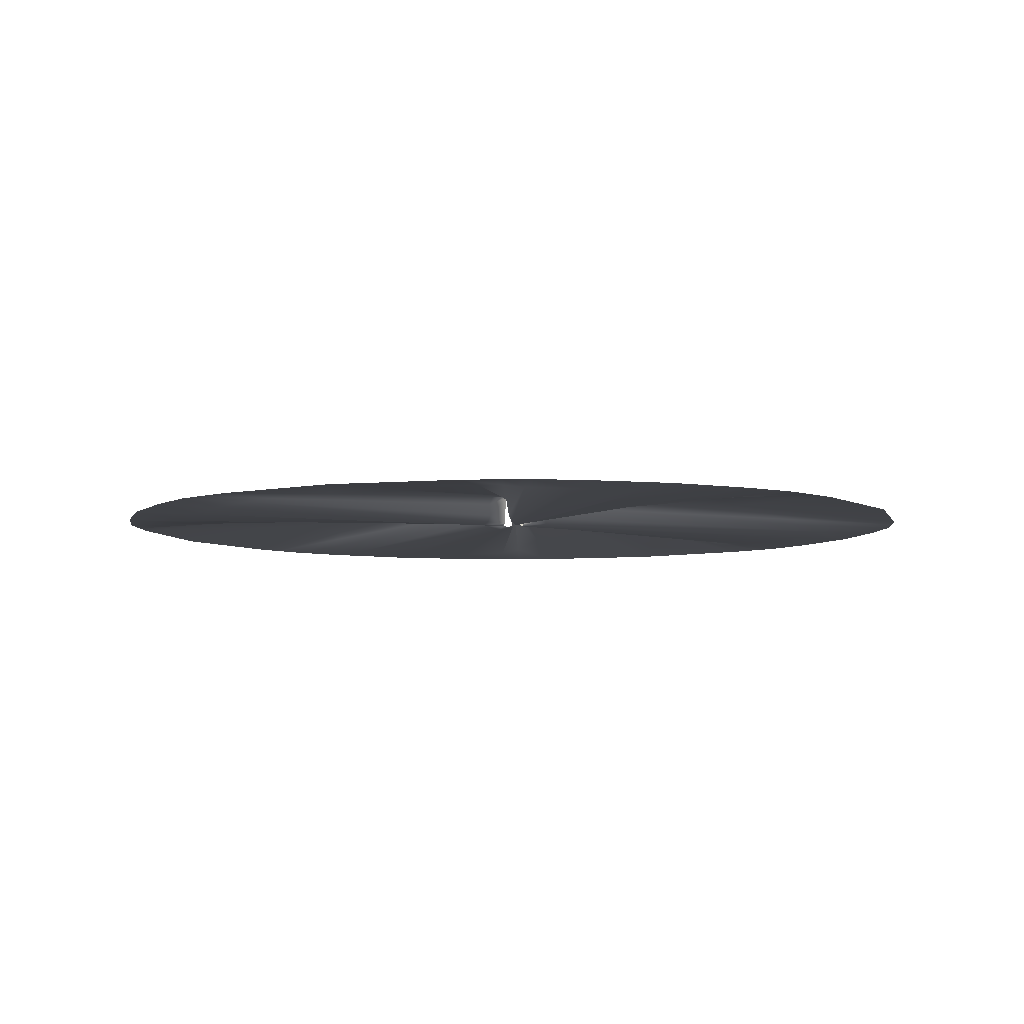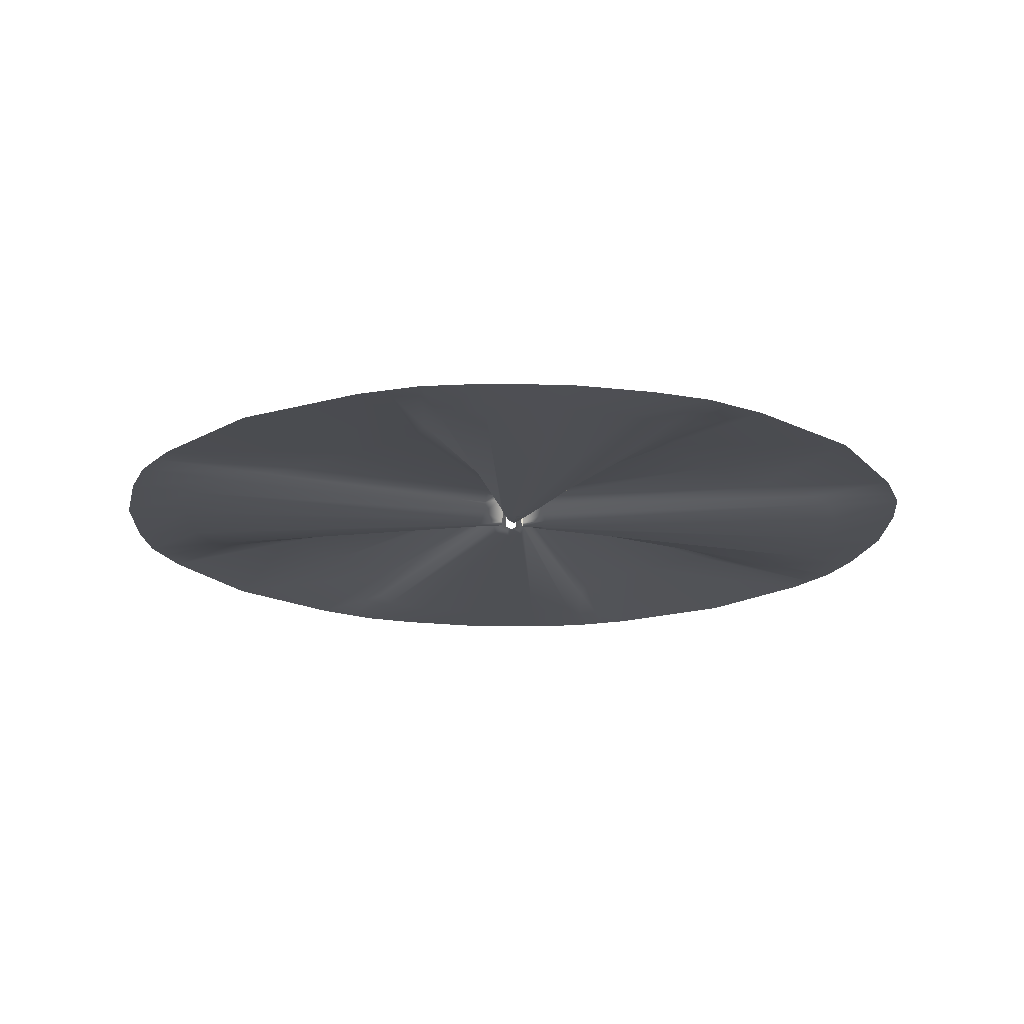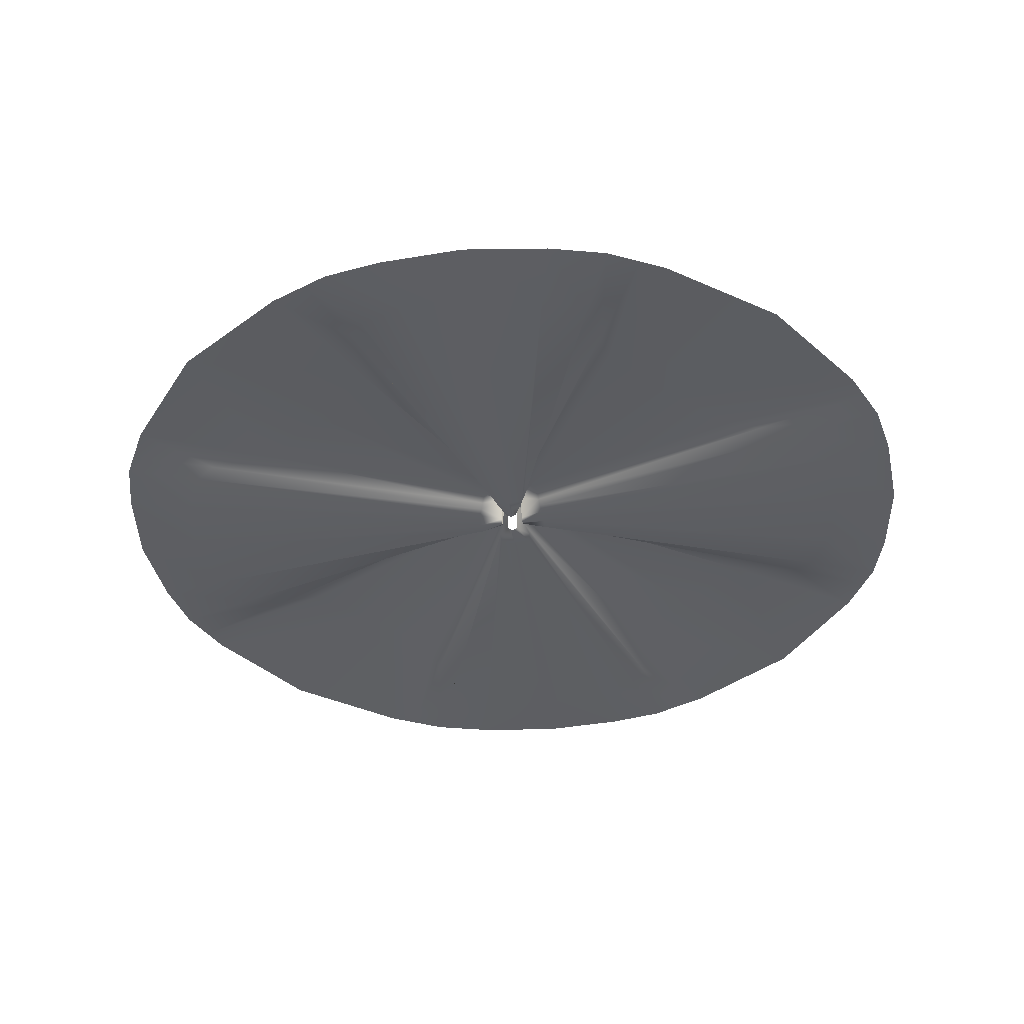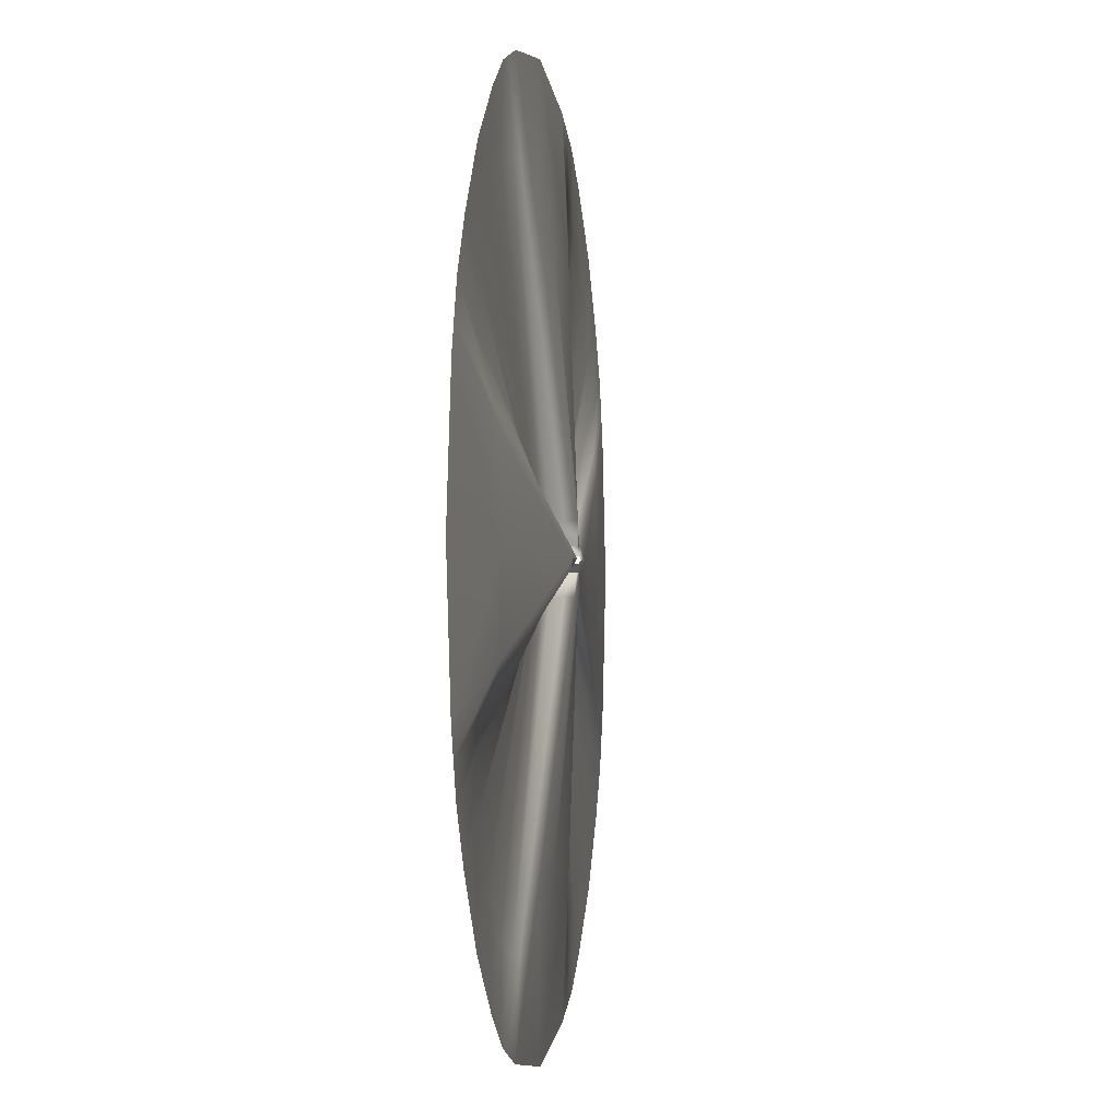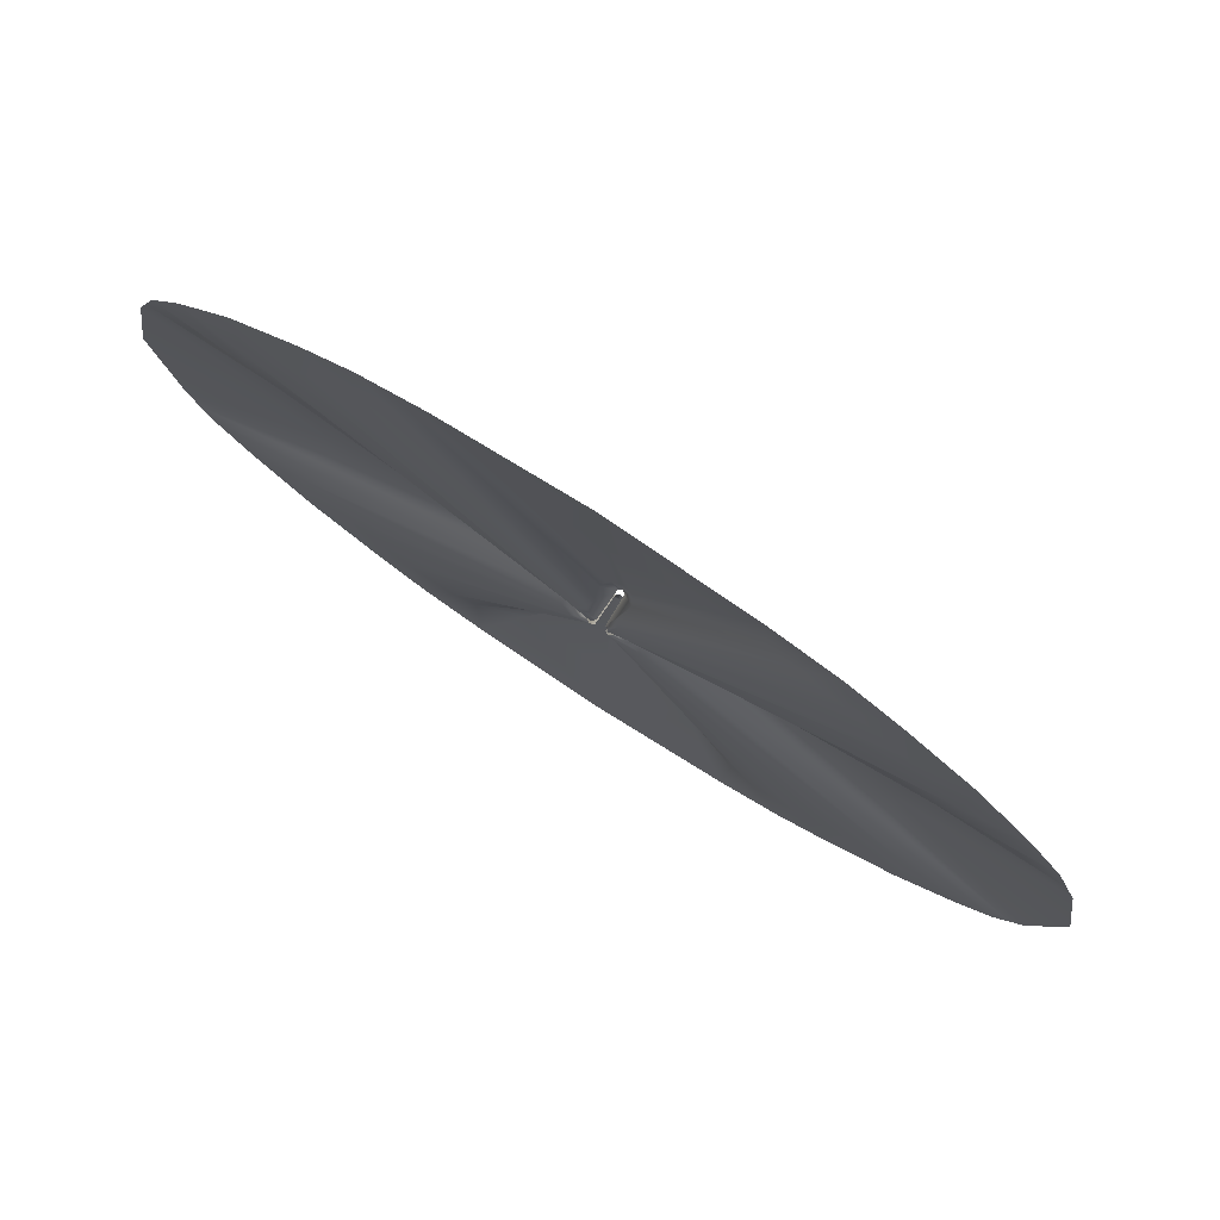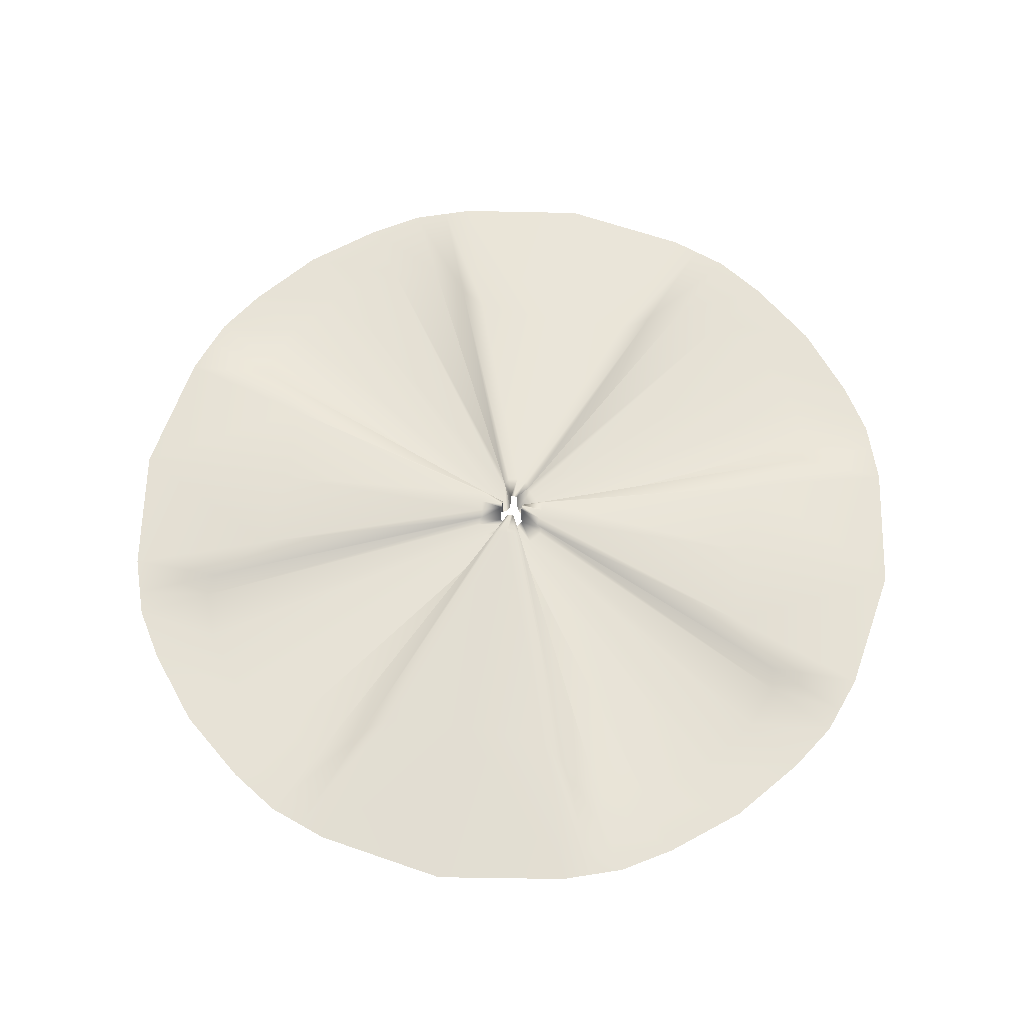
<metadata>
{"format":"obj","ext":"obj","renderer":"f3d","projection":"perspective","resolution":1024,"background":"white","views":[{"elev":-6.3,"azim":24.2,"up":"+Y"},{"elev":-18.6,"azim":-52.2,"up":"+Y"},{"elev":-39.0,"azim":51.6,"up":"+Y"},{"elev":-2.2,"azim":98.4,"up":"+Z"},{"elev":79.7,"azim":32.8,"up":"+Z"},{"elev":63.4,"azim":-79.6,"up":"+Y"}]}
</metadata>
<code>
g SM_ENV_Dome_Glass_01
v 2.421e-08 0.1377 0.1428
v -4.431e-09 0.1397 0.04827
v 0.01341 0.1324 0.04646
v 0.04027 0.1306 0.1371
v -0.0001839 0.05092 1.105
v 0.06173 0.0963 0.1314
v 0.01777 0.01138 0.04918
v 0.3563 0.05092 1.127
v -0 3.01e-19 1.793
v 0.5417 0 1.707
v 0.5539 0.0212 1.321
v 0.6946 0 1.654
v 0.04785 0.04008 0.1485
v 0.6533 0.007678 1.336
v 0.795 0 1.619
v 0.06158 0.01112 0.1468
v 0.03413 2.31e-07 0.03413
v 0.841 2.384e-07 1.265
v 0.9963 0 1.491
v 0.1064 2.31e-07 0.1064
v 0.04918 0.01138 0.01777
v 1.082 2.384e-07 1.082
v 1.268 0 1.268
v 0.1468 0.01112 0.06158
v 1.264 2.384e-07 0.8408
v 1.491 0 0.9963
v 0.1479 0.0401 0.04748
v 0.04628 0.1324 0.01373
v 1.308 0.008447 0.6366
v 1.619 0 0.7918
v 0.1277 0.09567 0.05892
v 1.2 0.02919 0.4702
v 1.668 0 0.6544
v 0.1367 0.1306 0.04105
v 0.04827 0.1397 -2.216e-09
v 1.124 0.05117 0.3565
v 1.708 0 0.543
v 0.1427 0.1377 -5.96e-08
v 0.04628 0.1324 -0.01373
v 1.102 0.05117 0
v 1.793 1.938e-17 0
v 1.708 2.357e-17 -0.543
v 1.124 0.05117 -0.3565
v 1.668 5.588e-09 -0.6544
v 0.1367 0.1306 -0.04105
v 1.2 0.02919 -0.4702
v 1.619 -1.311e-18 -0.7918
v 0.1277 0.09567 -0.05892
v 0.04918 0.01138 -0.01777
v 1.308 0.008447 -0.6366
v 1.491 -9.687e-19 -0.9963
v 0.1479 0.0401 -0.04748
v 1.264 2.356e-07 -0.8408
v 1.268 0 -1.268
v 0.1468 0.01112 -0.06158
v 0.03413 2.421e-07 -0.03413
v 1.082 2.384e-07 -1.082
v 0.9963 -7.672e-19 -1.491
v 0.1064 2.31e-07 -0.1064
v 0.01777 0.01138 -0.04918
v 0.841 2.384e-07 -1.265
v 0.795 2.153e-18 -1.619
v 0.06158 0.01112 -0.1468
v 0.6533 0.007678 -1.336
v 0.6946 5.588e-09 -1.654
v 0.04785 0.04008 -0.1485
v 0.01341 0.1324 -0.04646
v 0.5539 0.0212 -1.321
v 0.5417 -1.78e-18 -1.707
v 0.06173 0.0963 -0.1314
v 0.3563 0.05092 -1.127
v -0.005548 6.02e-19 -1.793
v 0.04027 0.1306 -0.1371
v -0.005548 0.1397 -0.04827
v -0.005364 0.05092 -1.105
v -0.005548 0.1377 -0.1428
v -0.01895 0.1324 -0.04646
v -0.3619 0.05092 -1.127
v -0.5473 6.349e-18 -1.707
v -0.04582 0.1306 -0.1371
v -0.06727 0.0963 -0.1314
v -0.02332 0.01138 -0.04918
v -0.5594 0.0212 -1.321
v -0.7001 -9.313e-10 -1.654
v -0.0534 0.04008 -0.1485
v -0.6589 0.007678 -1.336
v -0.8006 -1.302e-17 -1.619
v -0.06713 0.01112 -0.1468
v -0.03968 2.366e-07 -0.03413
v -0.8465 2.44e-07 -1.265
v -1.002 -1.534e-18 -1.491
v -0.112 2.459e-07 -0.1064
v -0.05473 0.01138 -0.01777
v -1.087 2.44e-07 -1.082
v -1.274 -8.125e-35 -1.268
v -0.1523 0.01112 -0.06158
v -1.27 2.375e-07 -0.8408
v -1.497 -1.522e-18 -0.9963
v -0.1535 0.0401 -0.04748
v -0.05183 0.1324 -0.01373
v -1.313 0.008447 -0.6366
v -1.625 -3.325e-18 -0.7918
v -0.1332 0.09567 -0.05892
v -1.205 0.02919 -0.4702
v -1.674 5.588e-09 -0.6544
v -0.1422 0.1306 -0.04105
v -0.05382 0.1397 -3.725e-09
v -1.13 0.05117 -0.3565
v -1.713 4.308e-17 -0.543
v -0.1483 0.1377 -2.235e-08
v -0.04628 0.1324 0.01373
v -1.107 0.05117 -3.478e-09
v -1.799 5.815e-17 0
v -1.708 2.357e-17 0.543
v -1.124 0.05117 0.3565
v -1.668 5.588e-09 0.6544
v -0.1367 0.1306 0.04105
v -1.2 0.02919 0.4702
v -1.619 -1.311e-18 0.7918
v -0.1277 0.09567 0.05892
v -0.04918 0.01138 0.01777
v -1.308 0.008447 0.6366
v -1.491 -9.687e-19 0.9963
v -0.1479 0.0401 0.04748
v -1.264 2.384e-07 0.8408
v -1.268 0 1.268
v -0.1468 0.01112 0.06158
v -0.03413 2.328e-07 0.03413
v -1.082 2.384e-07 1.082
v -0.9963 -7.672e-19 1.491
v -0.1064 2.31e-07 0.1064
v -0.01777 0.01138 0.04918
v -0.841 2.384e-07 1.265
v -0.795 2.153e-18 1.619
v -0.06158 0.01112 0.1468
v -0.6533 0.007678 1.336
v -0.6946 2.102e-18 1.654
v -0.04785 0.04008 0.1485
v -0.01341 0.1324 0.04646
v -0.5539 0.0212 1.321
v -0.5417 -1.78e-18 1.707
v -0.06173 0.0963 0.1314
v -0.3563 0.05092 1.127
v -0 3.01e-19 1.793
v -0.0001839 0.05092 1.105
v -0.04027 0.1306 0.1371
v -4.431e-09 0.1397 0.04827
v 2.421e-08 0.1377 0.1428
g SM_ENV_Dome_Glass_01_0
f 3 2 1
f 4 3 1
f 4 1 5
f 6 3 4
f 7 3 6
f 8 4 5
f 6 4 8
f 8 5 9
f 10 8 9
f 11 8 10
f 11 6 8
f 12 11 10
f 13 7 6
f 13 6 11
f 14 11 12
f 14 13 11
f 15 14 12
f 16 7 13
f 16 13 14
f 17 7 16
f 18 14 15
f 18 16 14
f 19 18 15
f 20 17 16
f 20 16 18
f 21 17 20
f 22 18 19
f 22 20 18
f 23 22 19
f 24 21 20
f 24 20 22
f 25 22 23
f 25 24 22
f 26 25 23
f 27 21 24
f 27 24 25
f 28 21 27
f 29 25 26
f 29 27 25
f 30 29 26
f 31 28 27
f 31 27 29
f 32 29 30
f 32 31 29
f 33 32 30
f 34 28 31
f 34 31 32
f 35 28 34
f 36 32 33
f 36 34 32
f 37 36 33
f 38 35 34
f 38 34 36
f 39 35 38
f 40 36 37
f 40 38 36
f 41 40 37
f 40 41 42
f 43 40 42
f 38 40 43
f 43 42 44
f 45 39 38
f 45 38 43
f 46 43 44
f 45 43 46
f 46 44 47
f 48 39 45
f 48 45 46
f 49 39 48
f 50 46 47
f 48 46 50
f 50 47 51
f 52 49 48
f 52 48 50
f 53 50 51
f 52 50 53
f 53 51 54
f 55 49 52
f 55 52 53
f 56 49 55
f 57 53 54
f 55 53 57
f 57 54 58
f 59 56 55
f 59 55 57
f 60 56 59
f 61 57 58
f 59 57 61
f 61 58 62
f 63 60 59
f 63 59 61
f 64 61 62
f 63 61 64
f 64 62 65
f 66 60 63
f 66 63 64
f 67 60 66
f 68 64 65
f 66 64 68
f 68 65 69
f 70 67 66
f 70 66 68
f 71 68 69
f 70 68 71
f 71 69 72
f 73 67 70
f 73 70 71
f 74 67 73
f 75 71 72
f 73 71 75
f 76 74 73
f 76 73 75
f 77 74 76
f 78 75 72
f 79 78 72
f 80 76 75
f 80 77 76
f 78 80 75
f 81 77 80
f 81 80 78
f 82 77 81
f 83 78 79
f 83 81 78
f 84 83 79
f 85 82 81
f 85 81 83
f 86 83 84
f 86 85 83
f 87 86 84
f 88 82 85
f 88 85 86
f 89 82 88
f 90 86 87
f 90 88 86
f 91 90 87
f 92 89 88
f 92 88 90
f 93 89 92
f 94 90 91
f 94 92 90
f 95 94 91
f 96 93 92
f 96 92 94
f 97 94 95
f 97 96 94
f 98 97 95
f 99 93 96
f 99 96 97
f 100 93 99
f 101 97 98
f 101 99 97
f 102 101 98
f 103 100 99
f 103 99 101
f 104 101 102
f 104 103 101
f 105 104 102
f 106 100 103
f 106 103 104
f 107 100 106
f 108 104 105
f 108 106 104
f 109 108 105
f 110 107 106
f 110 106 108
f 111 107 110
f 112 108 109
f 112 110 108
f 113 112 109
f 112 113 114
f 115 112 114
f 110 112 115
f 115 114 116
f 117 111 110
f 117 110 115
f 118 115 116
f 117 115 118
f 118 116 119
f 120 111 117
f 120 117 118
f 121 111 120
f 122 118 119
f 120 118 122
f 122 119 123
f 124 121 120
f 124 120 122
f 125 122 123
f 124 122 125
f 125 123 126
f 127 121 124
f 127 124 125
f 128 121 127
f 129 125 126
f 127 125 129
f 129 126 130
f 131 128 127
f 131 127 129
f 132 128 131
f 133 129 130
f 131 129 133
f 133 130 134
f 135 132 131
f 135 131 133
f 136 133 134
f 135 133 136
f 136 134 137
f 138 132 135
f 138 135 136
f 139 132 138
f 140 136 137
f 138 136 140
f 140 137 141
f 142 139 138
f 142 138 140
f 143 140 141
f 142 140 143
f 143 141 144
f 145 143 144
f 139 142 146
f 146 142 143
f 146 143 145
f 147 139 146
f 148 146 145
f 148 147 146

</code>
